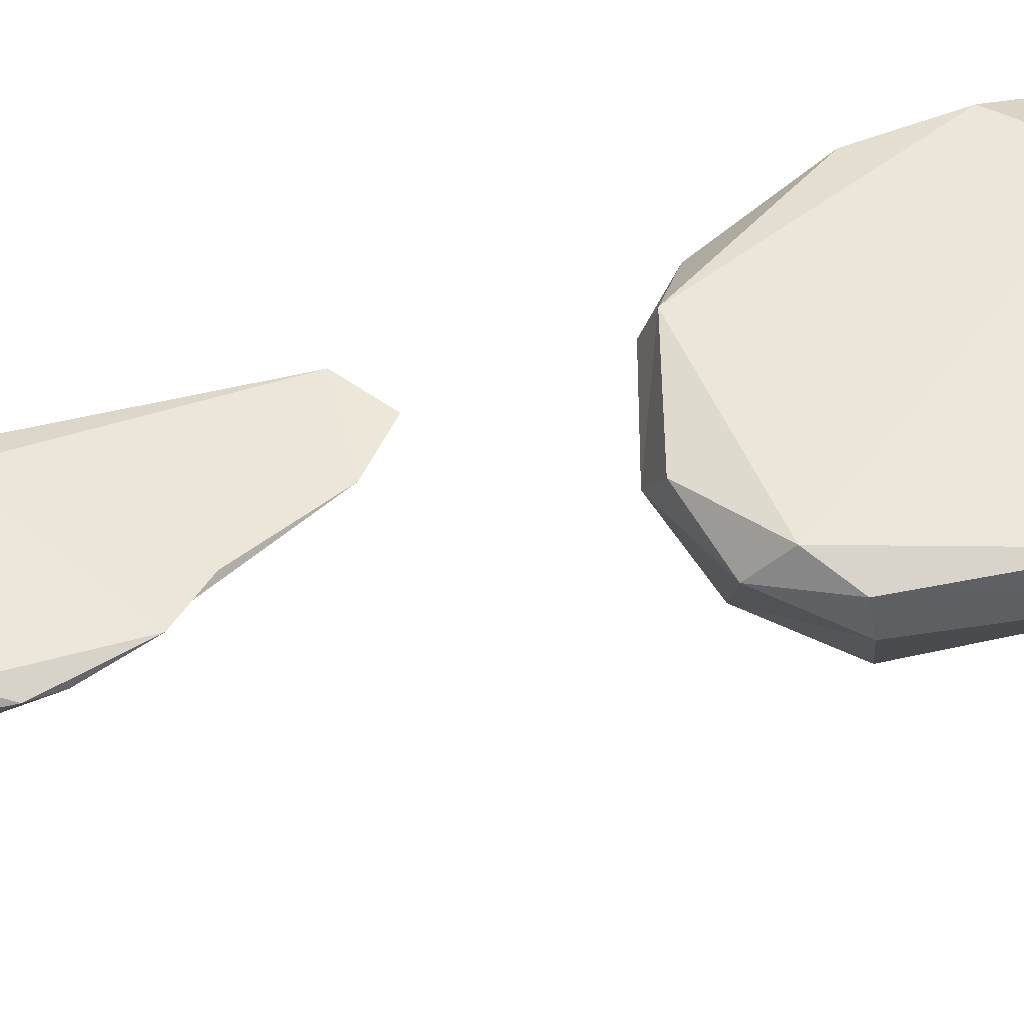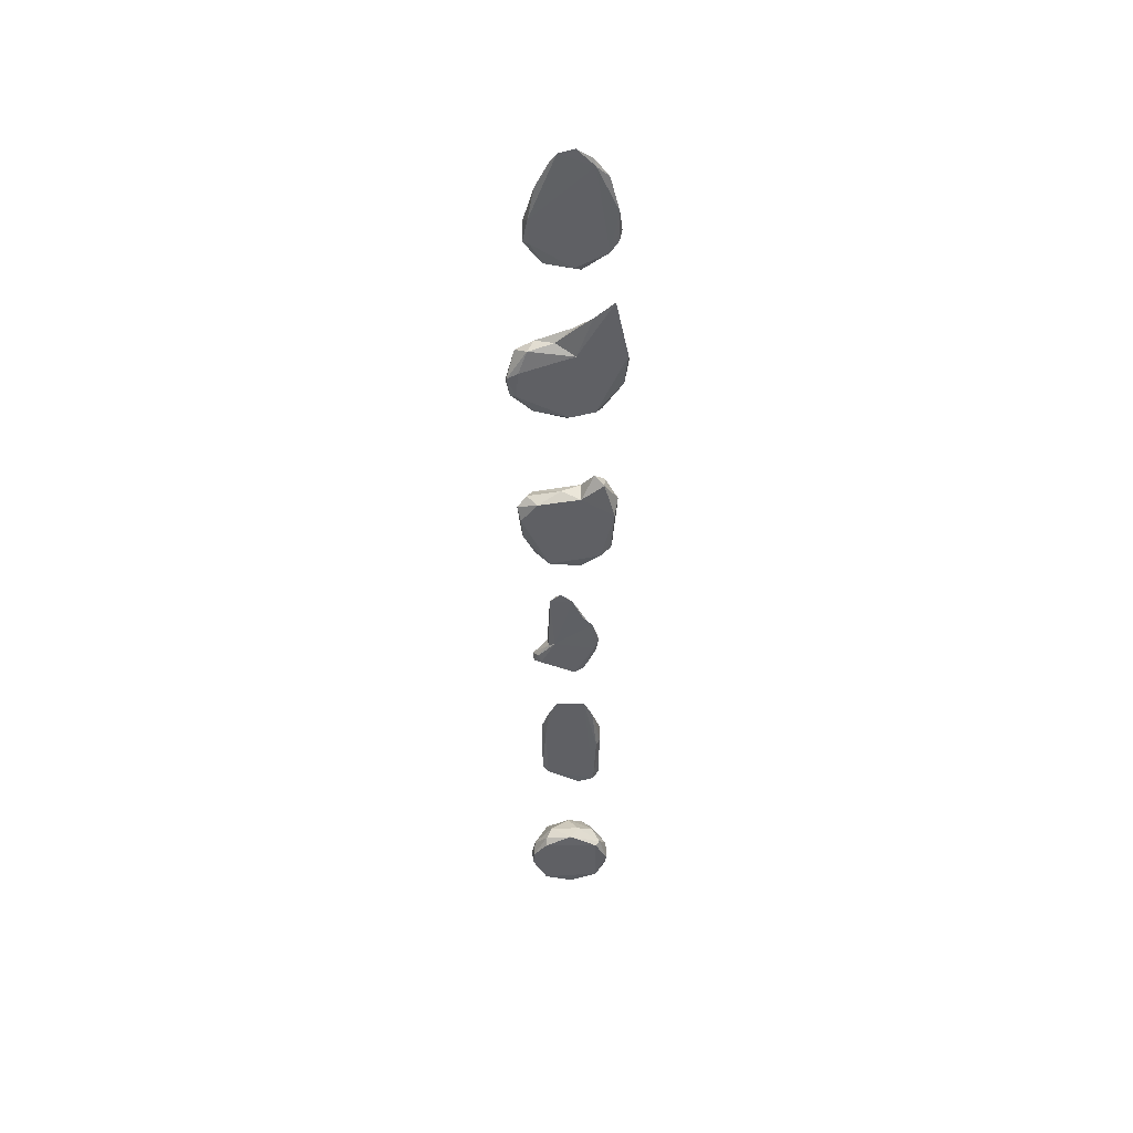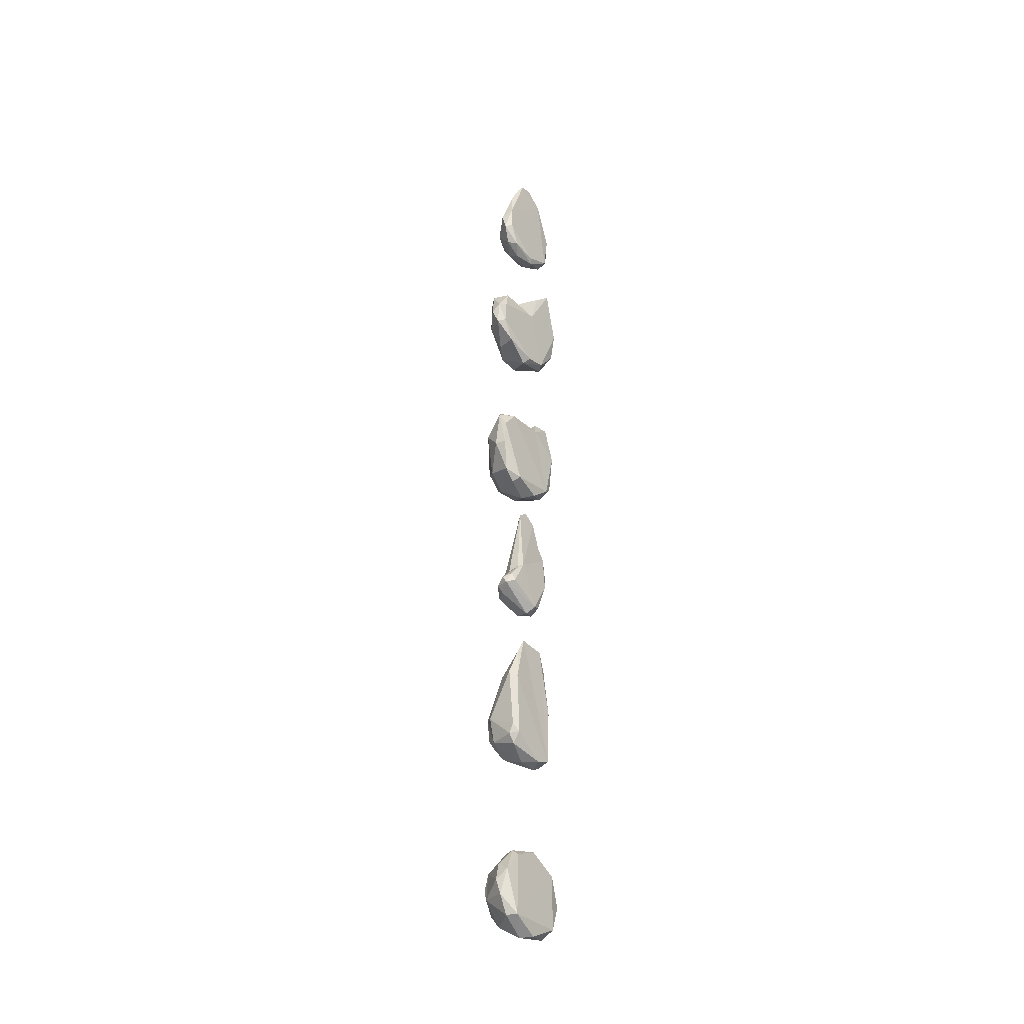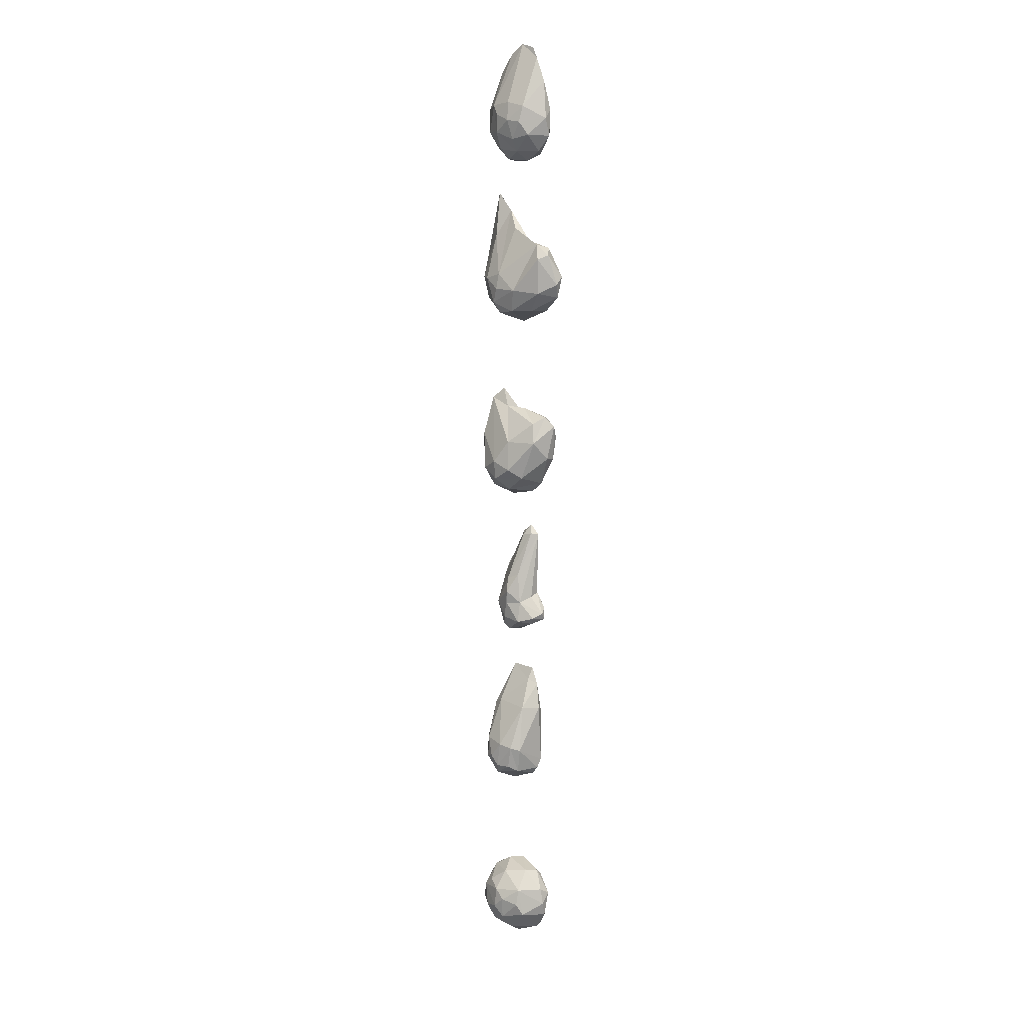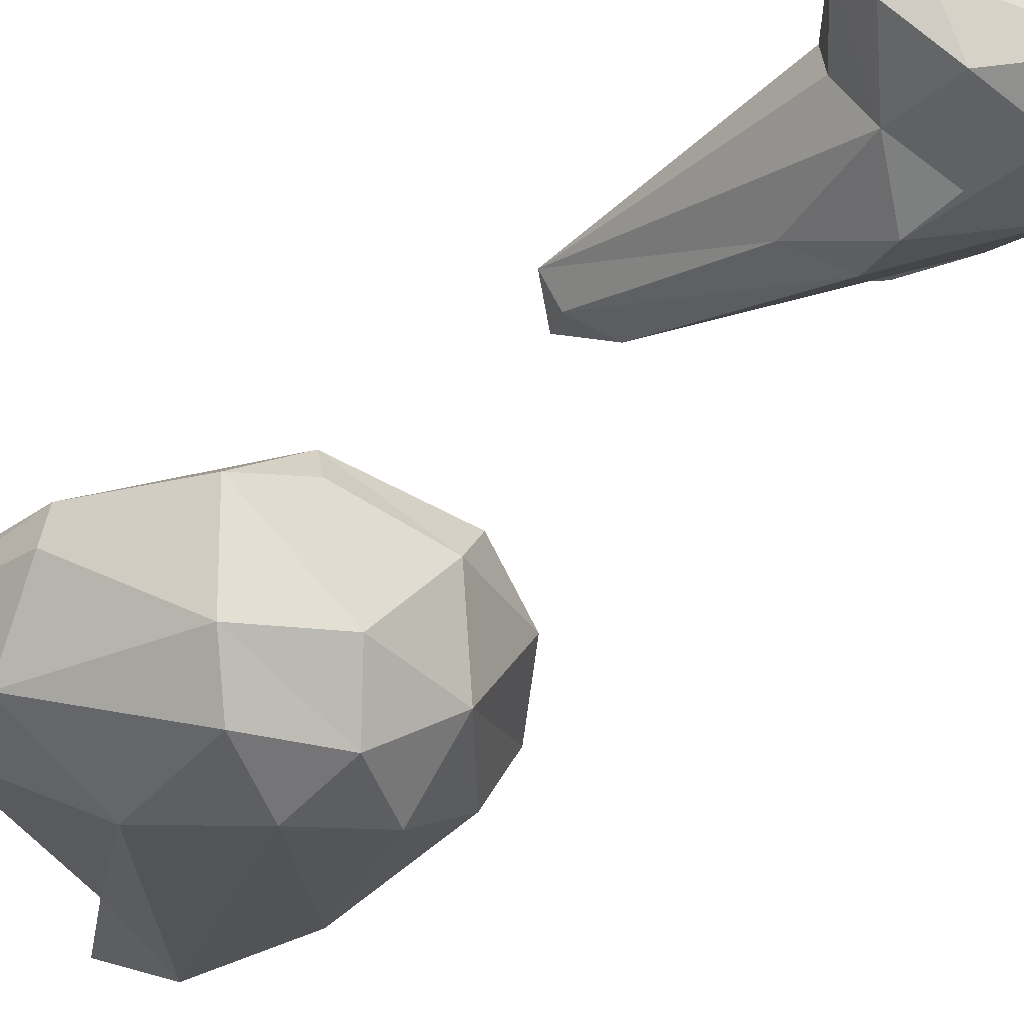
<metadata>
{"format":"obj","ext":"obj","renderer":"f3d","projection":"perspective","resolution":1024,"background":"white","views":[{"elev":54.8,"azim":-103.3,"up":"+Y"},{"elev":45.1,"azim":178.5,"up":"+Z"},{"elev":-36.8,"azim":125.9,"up":"+Z"},{"elev":12.6,"azim":46.3,"up":"+Z"},{"elev":-44.9,"azim":138.4,"up":"+Y"}]}
</metadata>
<code>
o drop6_Sphere.006
v -0.8774 -0.416 9.972
v -0.2429 -0.7926 9.849
v -0.4391 -0.7006 10.07
v -0.7245 -0.1368 10.86
v -0.9193 -0.08484 10.1
v -0.4073 -0.1086 11.3
v -0.4477 -0.05372 11.15
v -0.06431 -0.08088 11.52
v 0.2908 -0.07055 11.44
v 0.4576 -0.1114 11.19
v 0.08359 -0.7296 10.14
v 0.5314 -0.6598 10.05
v 0.7316 -0.1363 10.64
v 0.8712 -0.05303 9.956
v 0.4929 -0.7507 9.675
v 0.9687 -0.3042 9.76
v 0.843 -0.05152 9.397
v 0.9765 -0.1964 9.339
v 0.6737 -0.6273 9.369
v 0.2616 -0.7503 9.259
v 0.5732 -0.08138 8.9
v 0.7121 -0.29 8.973
v 0.3125 -0.2705 8.738
v 0.25 -0.5923 8.962
v -0.1812 -0.1229 8.706
v -0.03819 -0.05169 8.798
v -0.2693 -0.3545 8.766
v -0.3053 -0.5972 9.008
v -0.7012 -0.2674 8.997
v 0.1669 -0.8254 9.712
v -0.243 -0.798 9.42
v -0.9874 -0.2609 9.544
v -0.6751 -0.614 9.406
v -0.9257 -0.1555 9.35
v -0.7411 -0.05161 9.156
f 1 33 3
f 32 1 4
f 5 32 4
f 24 20 31
f 5 4 7
f 4 3 6
f 6 3 8
f 7 9 14
f 3 2 11
f 8 10 9
f 11 12 10
f 14 9 13
f 10 12 13
f 11 30 12
f 13 16 14
f 12 15 16
f 14 18 17
f 16 15 19
f 18 22 21
f 19 24 22
f 21 22 23
f 20 30 31
f 23 27 25
f 29 27 33
f 27 24 28
f 29 34 35
f 34 29 32
f 2 30 11
f 7 14 17
f 7 17 35
f 31 30 2
f 32 33 1
f 35 34 5
f 33 31 3
f 7 35 5
f 4 1 3
f 4 6 7
f 7 6 8
f 8 3 11
f 7 8 9
f 8 11 10
f 9 10 13
f 13 12 16
f 12 30 15
f 14 16 18
f 18 16 19
f 20 19 15
f 17 18 21
f 22 18 19
f 20 15 30
f 19 20 24
f 26 17 21
f 23 22 24
f 25 21 23
f 21 25 26
f 27 23 24
f 26 25 35
f 17 26 35
f 25 27 29
f 25 29 35
f 28 31 33
f 29 33 32
f 5 34 32
f 31 2 3
f 28 24 31
f 27 28 33
o drop5_Sphere.005
v -0.8865 -0.6257 5.856
v -1.19 -0.1975 6.345
v -0.5703 -0.8254 5.852
v -1.168 -0.06266 6.551
v -0.8858 -0.0827 7.914
v -0.6734 -0.4057 6.878
v -0.436 -0.1182 7.498
v -0.05022 -0.3424 7.09
v -0.1167 -0.855 5.98
v -0.07388 -0.1762 7.182
v 0.3428 -0.2347 6.783
v -0.08869 -0.05291 6.559
v 0.7737 -0.4084 6.722
v 0.9229 -0.1441 6.644
v 1.186 -0.4145 6.487
v 1.016 -0.6143 6.385
v 1.114 -0.04972 6.137
v 1.362 -0.1147 5.954
v 1.386 -0.3183 5.772
v 1.162 -0.05101 5.518
v 0.4232 -0.8832 5.602
v 1.298 -0.1998 5.444
v 1.037 -0.616 5.548
v 0.8143 -0.09989 5.079
v 0.7149 -0.5379 5.094
v 0.2761 -0.789 5.08
v -0.2691 -0.8875 5.274
v 0.1151 -0.2124 4.781
v 0.03314 -0.05557 4.918
v -0.1863 -0.7408 5.005
v -0.6519 -0.2279 5.025
v -0.5052 -0.05238 5.059
v -0.1315 -0.9252 5.617
v -0.7228 -0.6182 5.343
v -1.094 -0.1239 5.783
f 37 40 39
f 42 41 44
f 67 39 47
f 42 43 45
f 43 48 46
f 47 49 52
f 48 44 56
f 52 49 53
f 53 50 54
f 54 51 58
f 53 54 57
f 52 53 55
f 54 58 57
f 56 61 58
f 58 60 57
f 57 60 59
f 56 62 61
f 61 65 63
f 61 62 65
f 64 63 67
f 55 64 67
f 66 65 69
f 67 66 70
f 70 69 36
f 56 68 62
f 36 62 38
f 41 36 38
f 44 38 68
f 41 38 44
f 47 39 40
f 40 41 42
f 47 40 42
f 55 67 52
f 45 47 42
f 52 67 47
f 43 44 48
f 45 43 46
f 47 45 46
f 44 68 56
f 49 46 48
f 47 46 49
f 51 48 56
f 48 51 50
f 49 48 50
f 53 49 50
f 54 50 51
f 51 56 58
f 55 53 57
f 59 55 57
f 58 61 60
f 64 55 59
f 59 60 63
f 60 61 63
f 59 63 64
f 40 37 41
f 66 63 65
f 67 63 66
f 69 65 62
f 70 66 69
f 36 69 62
f 67 70 39
f 37 70 36
f 38 62 68
f 39 70 37
f 43 42 44
f 37 36 41
o drop4_Sphere.004
v -0.9358 -0.3398 1.021
v -0.8953 -0.1201 1.002
v -1.039 -0.3164 2.323
v -0.7169 -0.8015 1.895
v -0.9576 -0.05867 2.027
v -0.7475 -0.4461 2.783
v -0.7215 -0.1019 2.889
v -0.5068 -0.2976 3.029
v 0.3602 -0.9966 1.818
v -0.2104 -0.06558 2.522
v -0.2102 -0.455 2.616
v 0.2261 -0.2858 2.589
v 0.8572 -0.6078 2.294
v 0.752 -0.05152 2.388
v 0.9894 -0.3115 2.44
v 0.9946 -0.7144 1.819
v 1.201 -0.1961 2.221
v 1.124 -0.05821 1.918
v 1.129 -0.365 1.402
v 1.082 -0.1087 1.382
v 0.4438 -1.069 1.112
v 0.6718 -0.815 0.9013
v 0.8124 -0.2605 0.7252
v 0.5238 -0.2773 0.4864
v 0.4921 -0.05862 0.5564
v 0.2395 -0.8283 0.5751
v -0.3354 -0.8151 0.6217
v 0.01371 -1.104 0.847
v -0.05432 -0.4 0.3625
v -0.2126 -0.1223 0.4175
v -0.6331 -0.2584 0.5877
v -0.6584 -0.05036 0.7949
v 0.02574 -1.163 1.296
v -0.3973 -1.071 1.079
v -0.7562 -0.7613 1.068
f 71 105 73
f 85 82 83
f 73 77 75
f 74 104 103
f 75 77 80
f 102 75 80
f 103 79 76
f 102 80 84
f 78 81 80
f 77 78 80
f 80 81 82
f 82 85 84
f 85 83 86
f 84 87 88
f 92 91 98
f 79 91 86
f 88 87 90
f 84 88 95
f 86 92 89
f 90 93 95
f 93 94 95
f 93 92 96
f 71 101 97
f 94 99 95
f 99 96 97
f 95 102 84
f 97 98 104
f 100 99 101
f 102 101 72
f 72 71 73
f 104 98 103
f 73 105 74
f 74 105 104
f 102 72 75
f 76 73 74
f 77 73 76
f 77 76 78
f 76 74 103
f 78 76 81
f 84 80 82
f 76 79 81
f 83 81 79
f 84 85 87
f 83 79 86
f 79 103 91
f 87 86 89
f 90 87 89
f 86 91 92
f 95 88 90
f 90 89 93
f 89 92 93
f 91 103 98
f 94 96 99
f 95 99 100
f 97 96 98
f 95 100 102
f 102 100 101
f 101 99 97
f 72 101 71
f 105 97 104
f 82 81 83
f 87 85 86
f 96 92 98
f 94 93 96
f 105 71 97
f 75 72 73
o drop3_Sphere.003
v -0.3814 -0.6366 -2.52
v -0.6026 -0.1795 -2.471
v -0.5245 -0.4646 -2.616
v -0.649 -0.1132 -2.063
v -0.544 -0.05677 -2.305
v -0.4936 -0.07062 -1.501
v -0.6081 -0.1409 -1.881
v -0.2814 -0.05987 -1.262
v -0.003995 -0.6531 -1.847
v 0.1321 -0.2323 -0.7302
v -0.02775 -0.04242 -0.687
v 0.2485 -0.06211 -0.4656
v 0.3722 -0.19 -0.6695
v 0.08949 -0.7766 -2.157
v 0.2714 -0.557 -1.711
v 0.4997 -0.05683 -0.6792
v 0.3871 -0.05296 -2.124
v 0.4202 -0.6315 -2.418
v 0.527 -0.1136 -2.222
v 0.5588 -0.3564 -2.298
v 0.7881 -0.5242 -2.799
v 0.7863 -0.1073 -2.574
v 0.722 -0.05357 -2.762
v 0.903 -0.3028 -2.686
v 0.8883 -0.2038 -2.84
v 0.691 -0.4616 -2.968
v 0.4543 -0.7383 -2.907
v -0.03071 -0.7366 -2.864
v -0.05266 -0.5346 -3.223
v -0.007188 -0.2467 -3.281
v -0.08339 -0.04457 -3.123
v 0.07526 -0.7586 -2.475
v -0.2985 -0.2997 -3.19
v -0.2218 -0.5764 -3.099
v -0.2984 -0.09963 -3.037
f 133 119 106
f 110 107 109
f 109 108 112
f 118 115 114
f 113 112 116
f 117 115 118
f 114 119 120
f 122 124 127
f 113 116 122
f 118 120 121
f 121 125 124
f 119 137 123
f 122 121 124
f 120 123 121
f 110 111 122
f 124 125 129
f 129 123 126
f 122 128 136
f 132 134 131
f 130 135 136
f 131 134 135
f 136 135 138
f 138 134 139
f 138 139 108
f 108 139 106
f 140 138 107
f 133 137 119
f 110 140 107
f 136 140 110
f 136 110 122
f 109 107 108
f 112 108 106
f 112 106 114
f 111 109 112
f 114 106 119
f 110 109 111
f 113 111 112
f 115 112 114
f 116 112 115
f 117 116 115
f 121 116 117
f 122 116 121
f 117 118 121
f 120 119 123
f 121 123 125
f 129 125 123
f 132 123 137
f 126 123 132
f 127 129 130
f 127 130 128
f 129 126 130
f 126 132 131
f 130 126 131
f 136 128 130
f 130 131 135
f 133 132 137
f 134 132 133
f 138 135 134
f 134 133 139
f 140 136 138
f 107 138 108
f 139 133 106
f 120 118 114
f 128 122 127
f 111 113 122
f 127 124 129
o drop2_Sphere.001
v -0.3204 -1.069 -6.663
v -0.5599 -0.8346 -6.264
v -0.7235 -0.1821 -5.836
v -0.6321 -0.06039 -5.885
v -0.3392 -1.022 -6.157
v -0.5233 -0.1155 -4.778
v -0.7133 -0.3662 -5.526
v -0.5612 -0.5341 -5.328
v -0.3145 -0.08138 -4.32
v -0.2943 -0.6257 -5.197
v 0.4984 -0.6101 -5.254
v 0.3435 -0.2553 -4.585
v 0.3393 -0.08732 -4.305
v 0.5377 -0.1161 -4.697
v 0.7196 -0.2293 -5.287
v 0.6285 -0.06003 -5.431
v 0.4871 -1.026 -6.275
v 0.1648 -1.108 -6.22
v 0.6393 -0.8398 -6.346
v 0.09075 -1.122 -6.811
v 0.7088 -0.1354 -6.719
v 0.6872 -0.2475 -6.939
v 0.3986 -1.032 -6.798
v 0.537 -0.8071 -6.935
v 0.5668 -0.05274 -6.894
v 0.5261 -0.2469 -7.129
v -0.002457 -0.4094 -7.34
v -0.06316 -0.9653 -7.075
v -0.4007 -0.3501 -7.391
v -0.201 -0.07185 -7.341
v -0.6582 -0.3773 -7.219
v -0.5276 -0.7525 -6.916
v -0.5646 -0.05064 -7.197
v -0.1038 -1.148 -6.583
v -0.6963 -0.1888 -7.097
f 143 171 147
f 142 141 145
f 147 142 148
f 144 149 173
f 148 145 150
f 146 148 149
f 150 145 158
f 173 149 153
f 150 151 152
f 152 151 154
f 173 153 156
f 151 159 155
f 155 161 156
f 173 156 165
f 158 160 157
f 156 161 165
f 170 169 171
f 159 164 162
f 161 162 165
f 162 166 165
f 163 160 168
f 166 167 170
f 165 170 173
f 167 169 170
f 168 160 141
f 169 168 171
f 144 173 143
f 173 171 175
f 158 174 160
f 171 172 142
f 147 171 142
f 145 141 174
f 146 143 147
f 144 143 146
f 148 142 145
f 144 146 149
f 146 147 148
f 149 148 150
f 159 157 164
f 158 145 174
f 153 149 152
f 152 149 150
f 150 158 151
f 153 152 154
f 151 158 157
f 156 153 154
f 154 151 155
f 156 154 155
f 151 157 159
f 155 159 161
f 157 160 163
f 161 159 162
f 162 164 166
f 165 166 170
f 164 163 168
f 166 164 167
f 164 168 167
f 169 167 168
f 160 174 141
f 172 168 141
f 171 168 172
f 143 175 171
f 142 172 141
f 173 170 171
f 173 175 143
f 157 163 164
o drop1_Sphere
v -0.9647 -0.1282 -10.68
v -0.5369 -0.9616 -10.39
v -0.9411 -0.4014 -10.39
v -0.7638 -0.1834 -10.04
v -0.5745 -0.5372 -9.953
v -0.6595 -0.05044 -10.05
v -0.3176 -0.959 -10.18
v -0.009877 -0.08791 -9.702
v 0.04954 -0.8001 -9.894
v -0.2042 -0.3729 -9.701
v 0.491 -0.4751 -9.823
v 0.6273 -0.05461 -9.999
v 0.02238 -1.106 -10.33
v 0.6363 -0.1975 -9.871
v 0.6203 -0.8692 -10.26
v 0.9437 -0.3573 -10.28
v 0.2656 -1.117 -10.55
v 1.027 -0.3573 -10.66
v 0.9699 -0.09768 -10.44
v 0.6307 -0.9604 -10.64
v 0.9972 -0.2663 -11.01
v 0.7426 -0.8292 -10.93
v 0.7526 -0.2841 -11.41
v 0.6518 -0.05892 -11.4
v 0.2289 -1.078 -11.06
v -0.01778 -0.1253 -11.67
v 0.3233 -0.7967 -11.41
v 0.1365 -0.3758 -11.69
v -0.5501 -0.2824 -11.54
v -0.3063 -0.8587 -11.34
v -0.001415 -1.153 -10.8
v -0.3777 -1.051 -10.91
v -0.9202 -0.2825 -11.11
v -0.7474 -0.8107 -10.84
v -0.6786 -0.05858 -11.31
f 206 188 177
f 176 179 181
f 209 177 178
f 178 180 179
f 177 188 182
f 177 182 180
f 180 184 185
f 208 204 209
f 184 182 188
f 185 186 183
f 183 189 187
f 184 188 190
f 183 187 181
f 184 190 186
f 188 192 190
f 186 191 189
f 194 189 191
f 194 191 193
f 190 195 197
f 187 199 181
f 193 190 197
f 195 192 200
f 196 198 199
f 197 195 200
f 198 197 202
f 199 198 203
f 181 199 210
f 203 202 205
f 201 204 210
f 205 200 207
f 204 208 210
f 208 176 210
f 188 206 192
f 210 176 181
f 209 207 177
f 207 206 177
f 176 178 179
f 178 177 180
f 179 180 185
f 180 182 184
f 185 184 186
f 183 186 189
f 187 189 194
f 191 186 190
f 190 192 195
f 193 191 190
f 199 187 194
f 200 192 206
f 196 194 193
f 196 193 197
f 194 196 199
f 198 196 197
f 183 181 179
f 197 200 202
f 203 198 202
f 201 199 203
f 202 200 205
f 199 201 210
f 204 203 205
f 201 203 204
f 200 206 207
f 205 207 209
f 178 208 209
f 176 208 178
f 204 205 209
f 185 183 179

</code>
